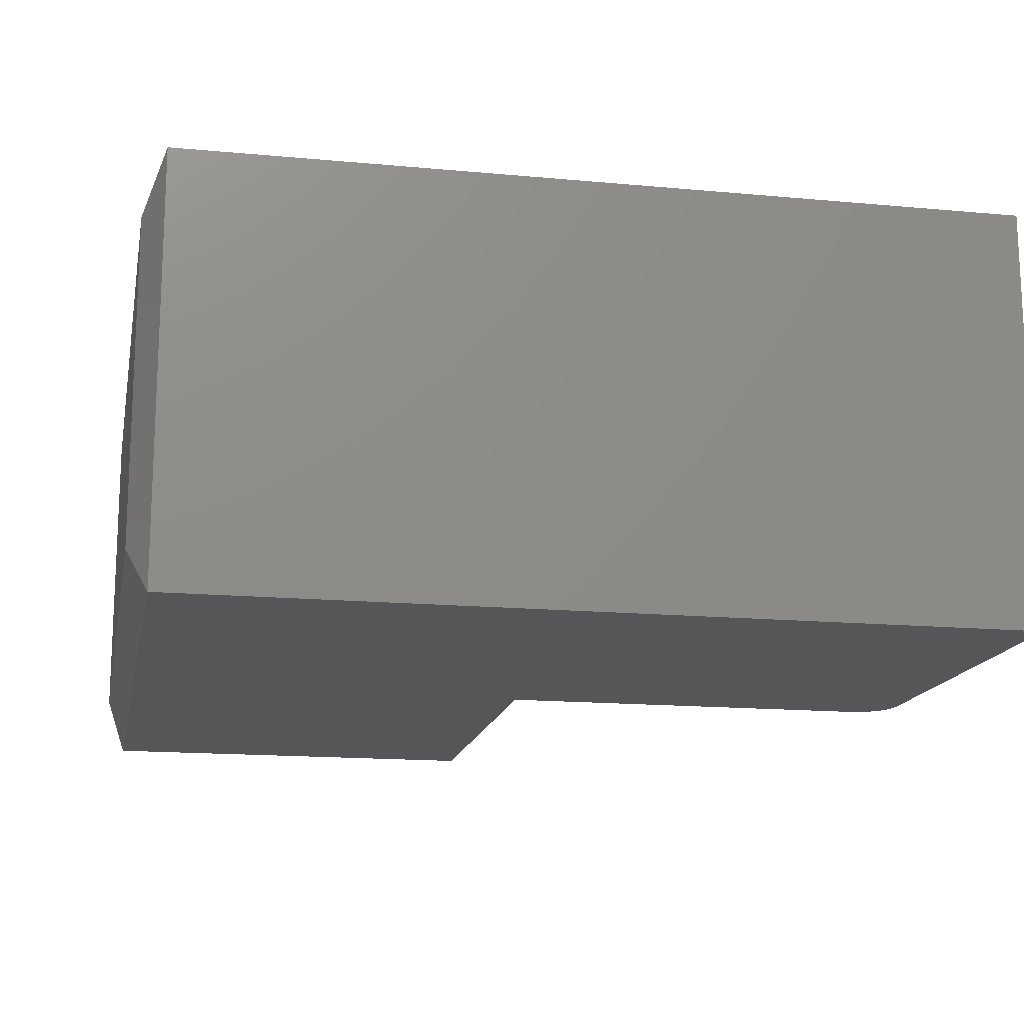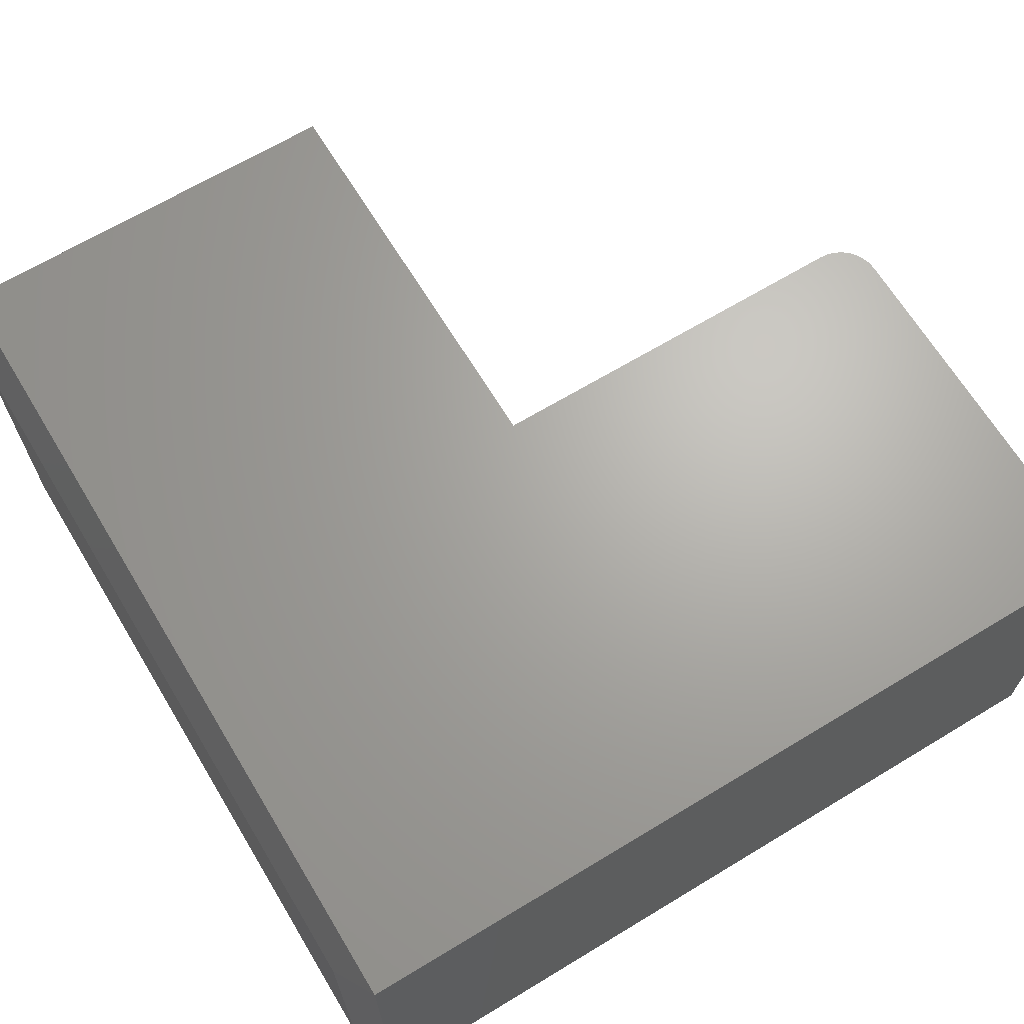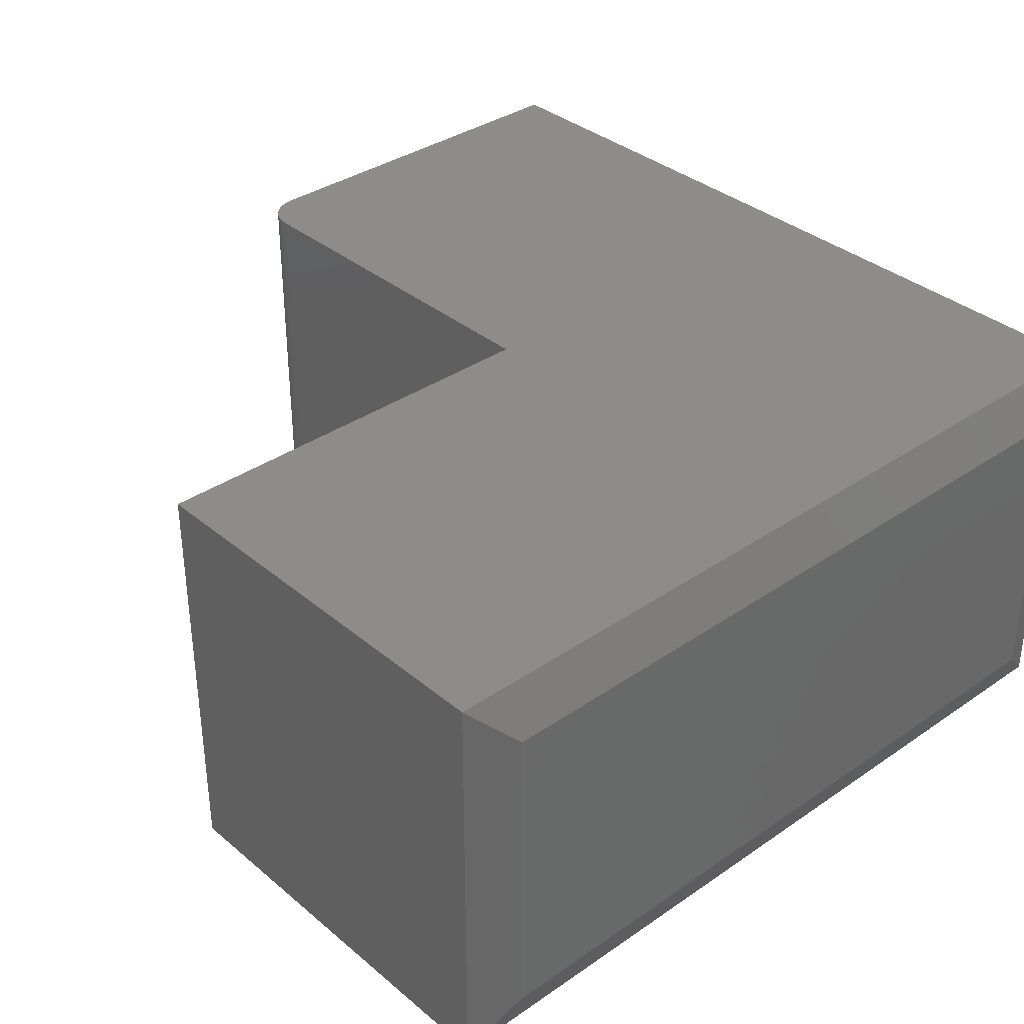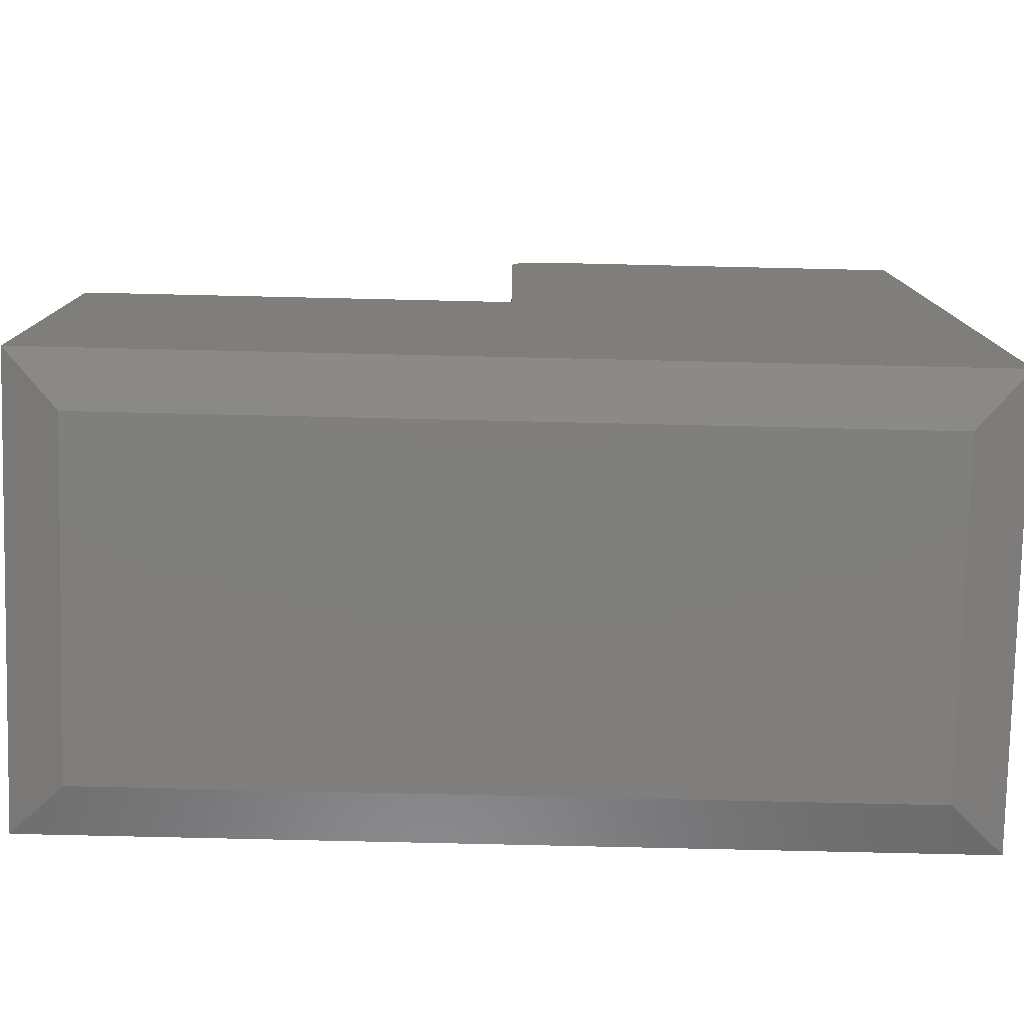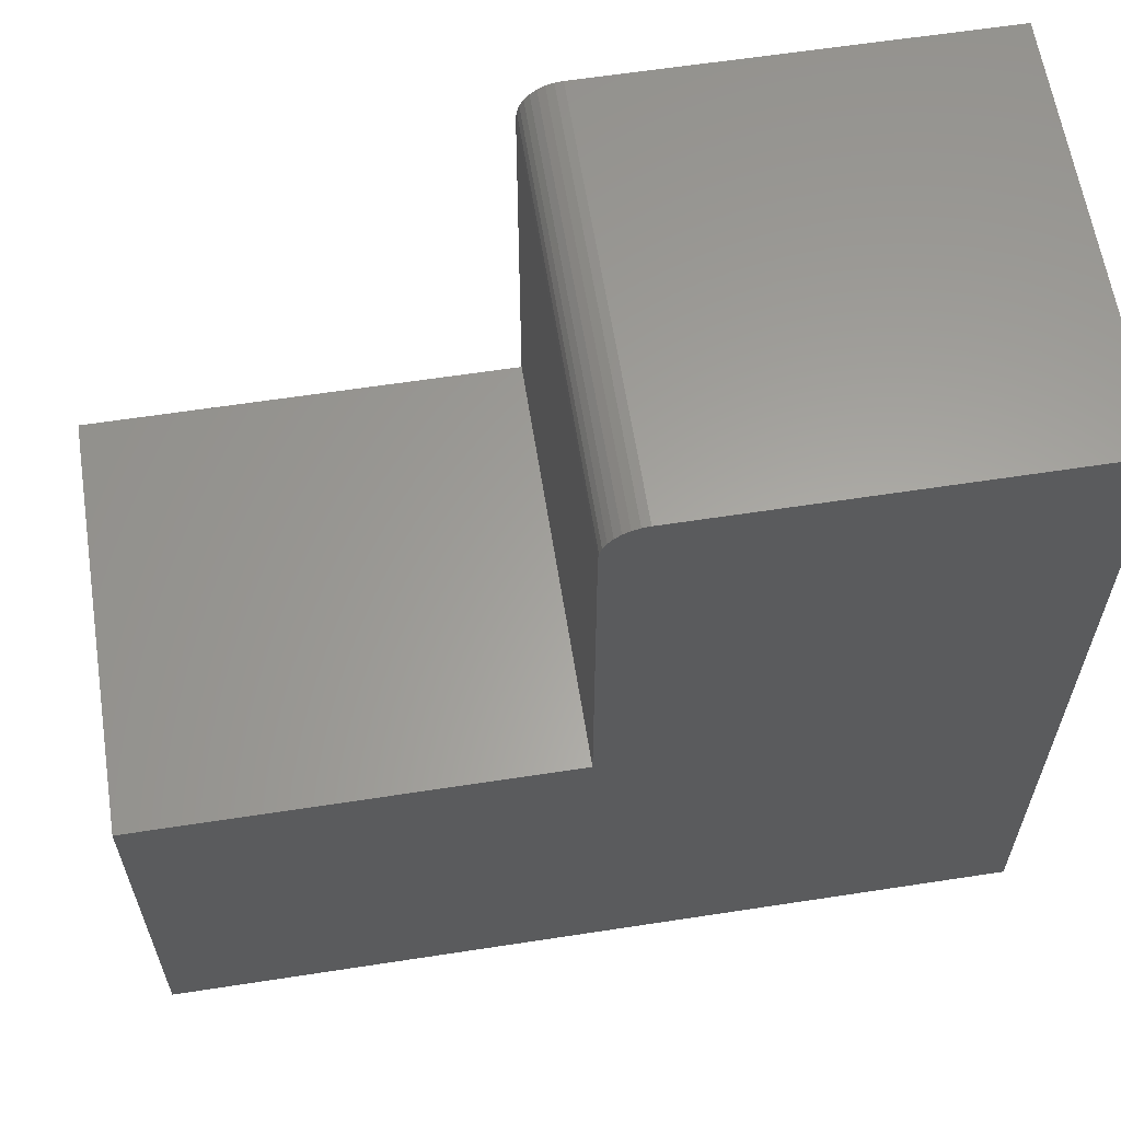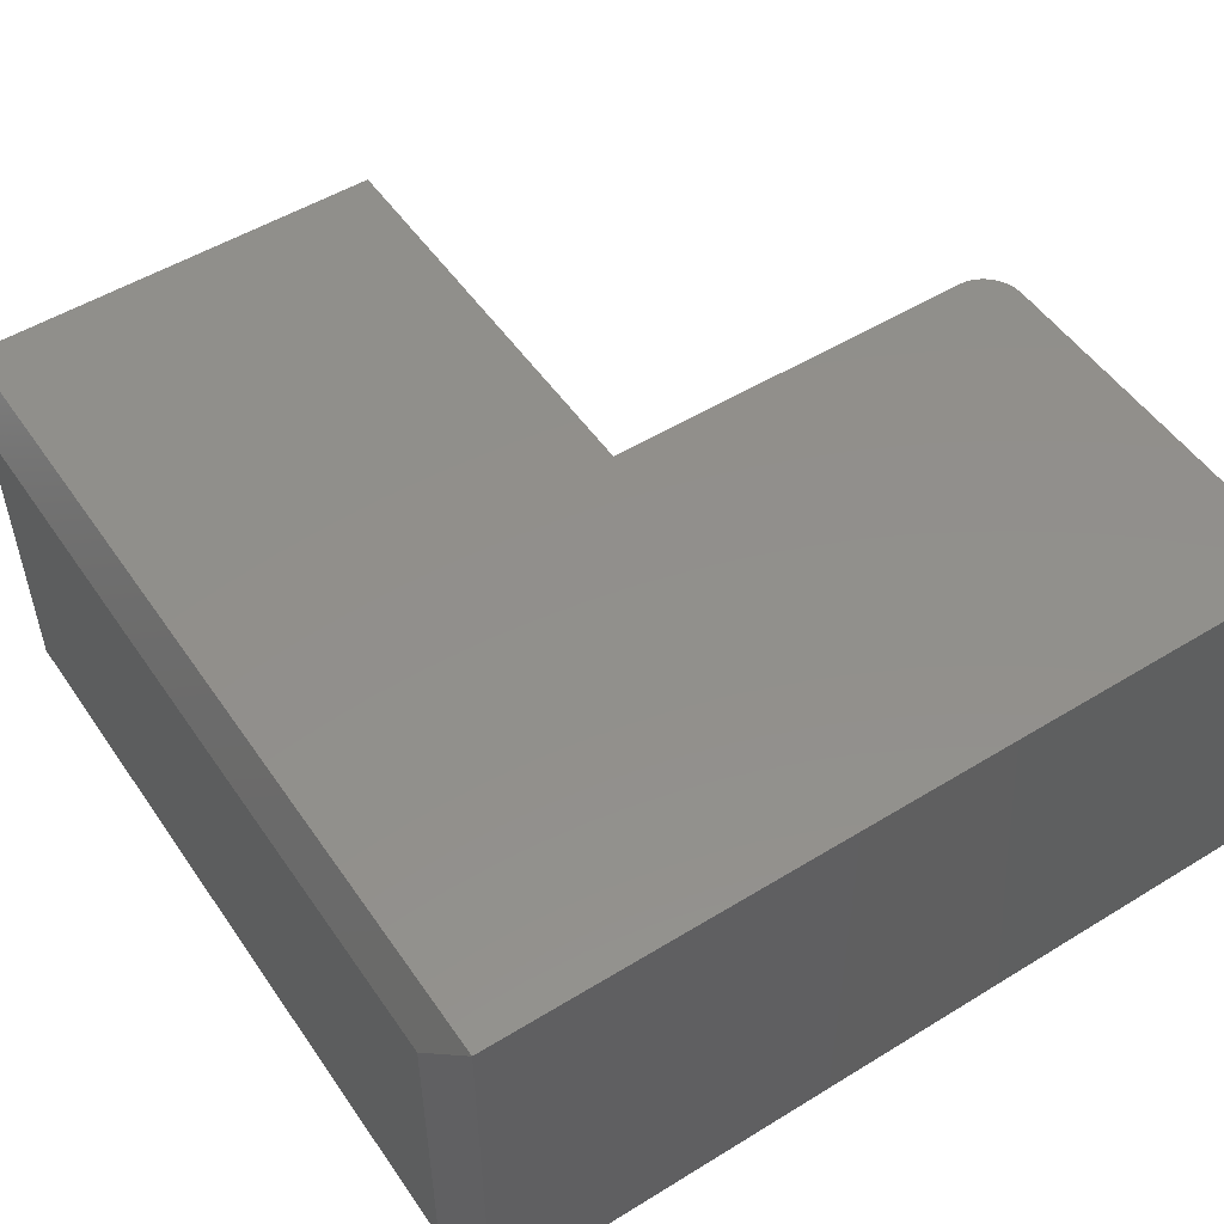
<metadata>
{"format":"stl","ext":"stl","renderer":"f3d","projection":"perspective","resolution":1024,"background":"white","views":[{"elev":-15.6,"azim":-101.0,"up":"+Y"},{"elev":66.8,"azim":-121.2,"up":"+Y"},{"elev":35.4,"azim":137.7,"up":"+Y"},{"elev":-78.8,"azim":178.7,"up":"+Z"},{"elev":61.5,"azim":171.1,"up":"+Z"},{"elev":51.8,"azim":-123.6,"up":"+Y"}]}
</metadata>
<code>
# stl→obj: 32 verts, 60 faces
v -0.3598 -0.3281 0.75
v -0.3478 -0.3281 0.7476
v -0.3537 -0.3281 0.7494
v -0.6641 -0.3281 0.75
v -0.6641 -0.3281 0.1016
v -0.3285 -0.3281 0.4215
v -0.3285 -0.3281 0.7188
v -0.3291 -0.3281 0.7248
v -0.3309 -0.3281 0.7307
v -0.3338 -0.3281 0.7361
v -0.3377 -0.3281 0.7408
v -0.3424 -0.3281 0.7447
v 3.739e-17 -0.3281 0.1016
v 2.055e-17 -0.3281 0.4215
v -0.3537 7.129e-17 0.7494
v -0.3478 7.184e-17 0.7476
v -0.3598 7.064e-17 0.75
v -0.6641 3.686e-17 0.75
v -0.3424 7.228e-17 0.7447
v -0.3377 7.259e-17 0.7408
v -0.3338 7.276e-17 0.7361
v -0.3309 7.278e-17 0.7307
v -0.3291 7.265e-17 0.7248
v -0.3285 7.238e-17 0.7188
v -0.3285 5.588e-17 0.4215
v -0.6641 -5.464e-17 0.1016
v 9.568e-19 7.459e-17 0.1016
v 2.055e-17 9.235e-17 0.4215
v -0.625 -0.2891 0.08594
v -0.625 -0.03906 0.08594
v -0.03906 -0.2891 0.08594
v -0.03906 -0.03906 0.08594
f 1 2 3
f 4 5 6
f 4 6 7
f 4 7 8
f 4 8 9
f 4 9 10
f 4 10 11
f 4 11 12
f 4 12 2
f 4 2 1
f 5 13 6
f 6 13 14
f 15 16 17
f 18 17 16
f 18 16 19
f 18 19 20
f 18 20 21
f 18 21 22
f 18 22 23
f 18 23 24
f 18 24 25
f 18 25 26
f 26 25 27
f 27 25 28
f 1 17 4
f 4 17 18
f 25 24 6
f 6 24 7
f 17 1 15
f 15 1 3
f 15 3 16
f 16 3 2
f 16 2 19
f 19 2 12
f 19 12 20
f 20 12 11
f 20 11 21
f 21 11 10
f 21 10 22
f 22 10 9
f 22 9 23
f 23 9 8
f 23 8 24
f 24 8 7
f 4 18 5
f 5 18 26
f 13 27 14
f 14 27 28
f 29 30 31
f 31 30 32
f 5 26 29
f 29 26 30
f 27 32 26
f 26 32 30
f 27 13 32
f 32 13 31
f 13 5 31
f 31 5 29
f 28 25 14
f 14 25 6

</code>
